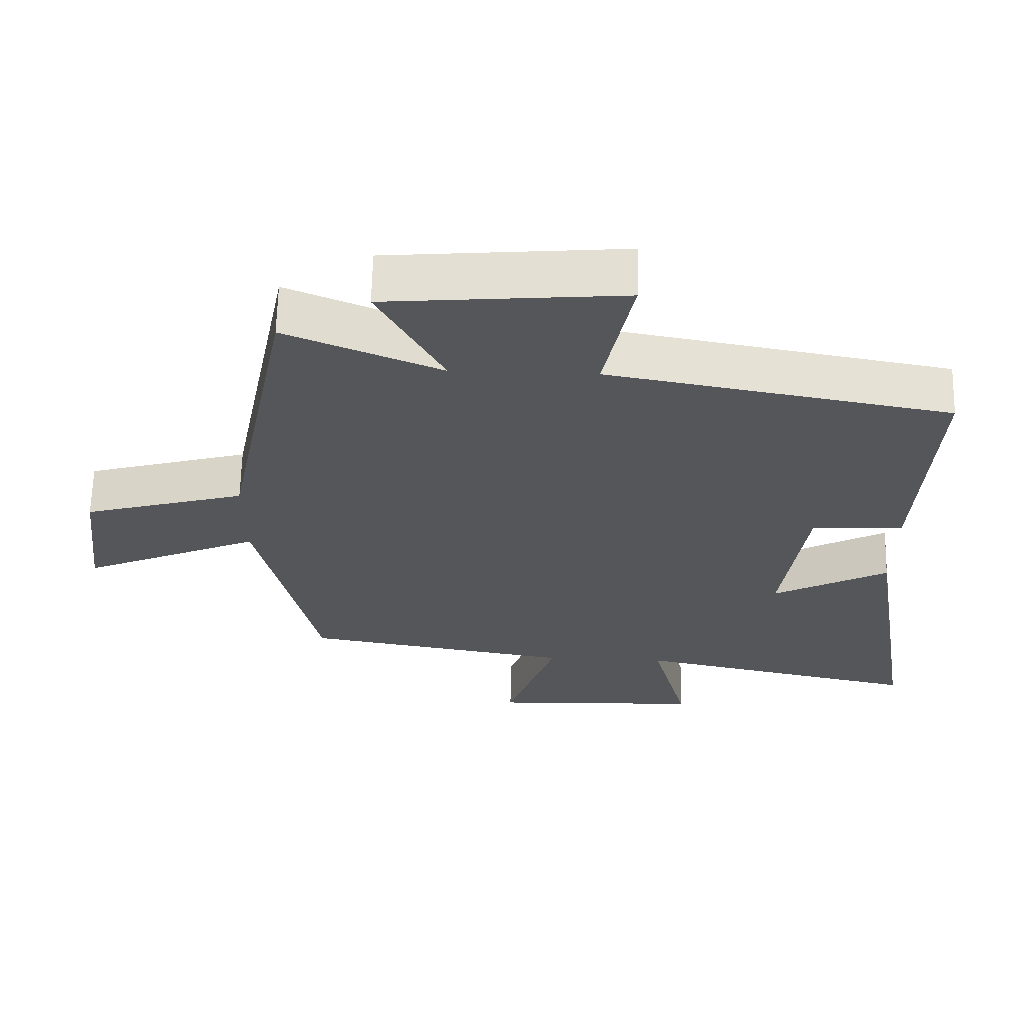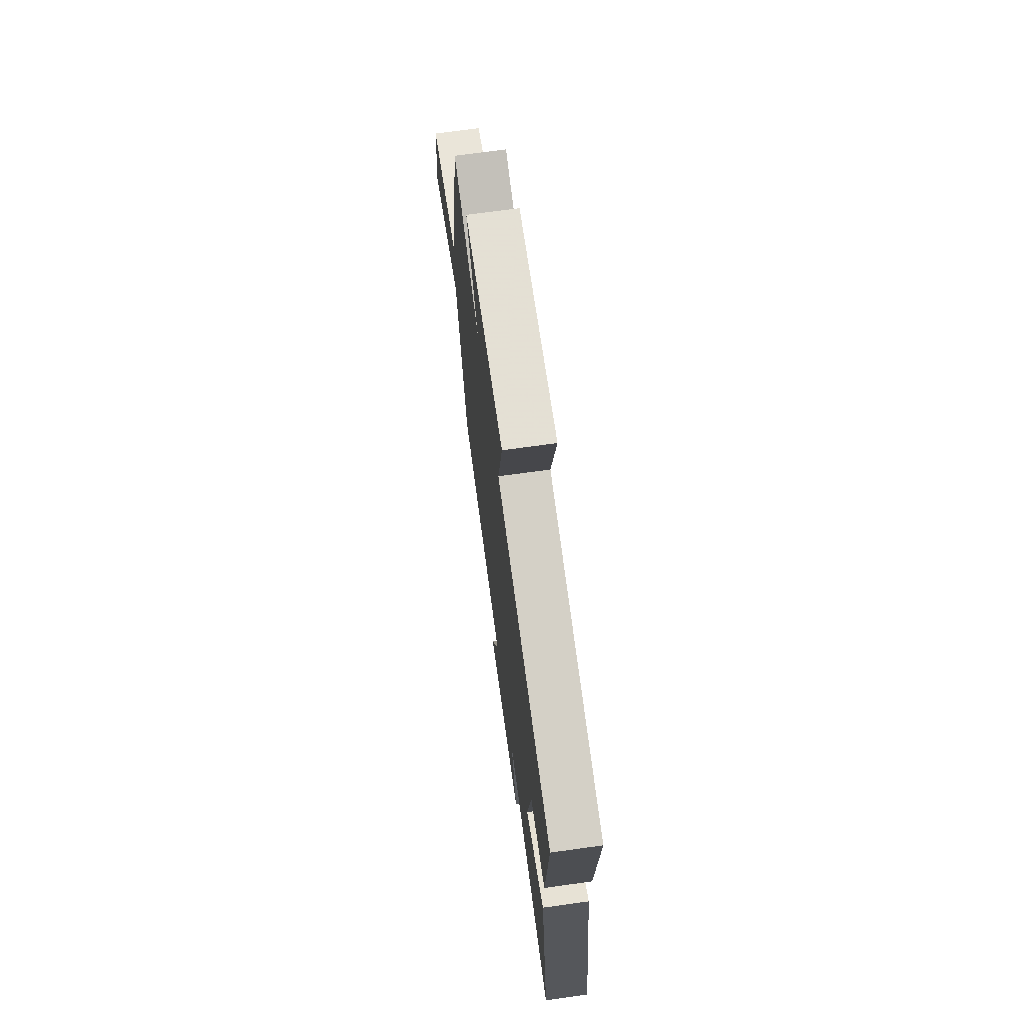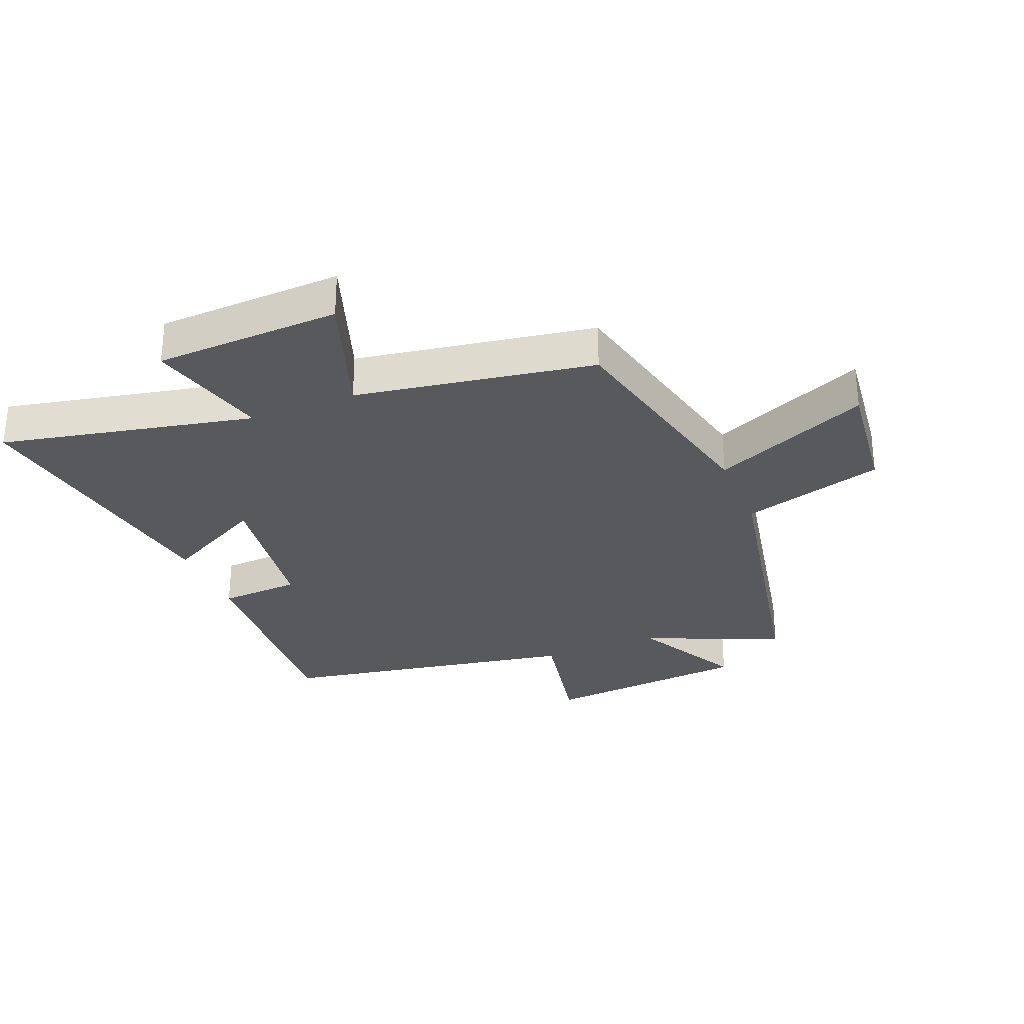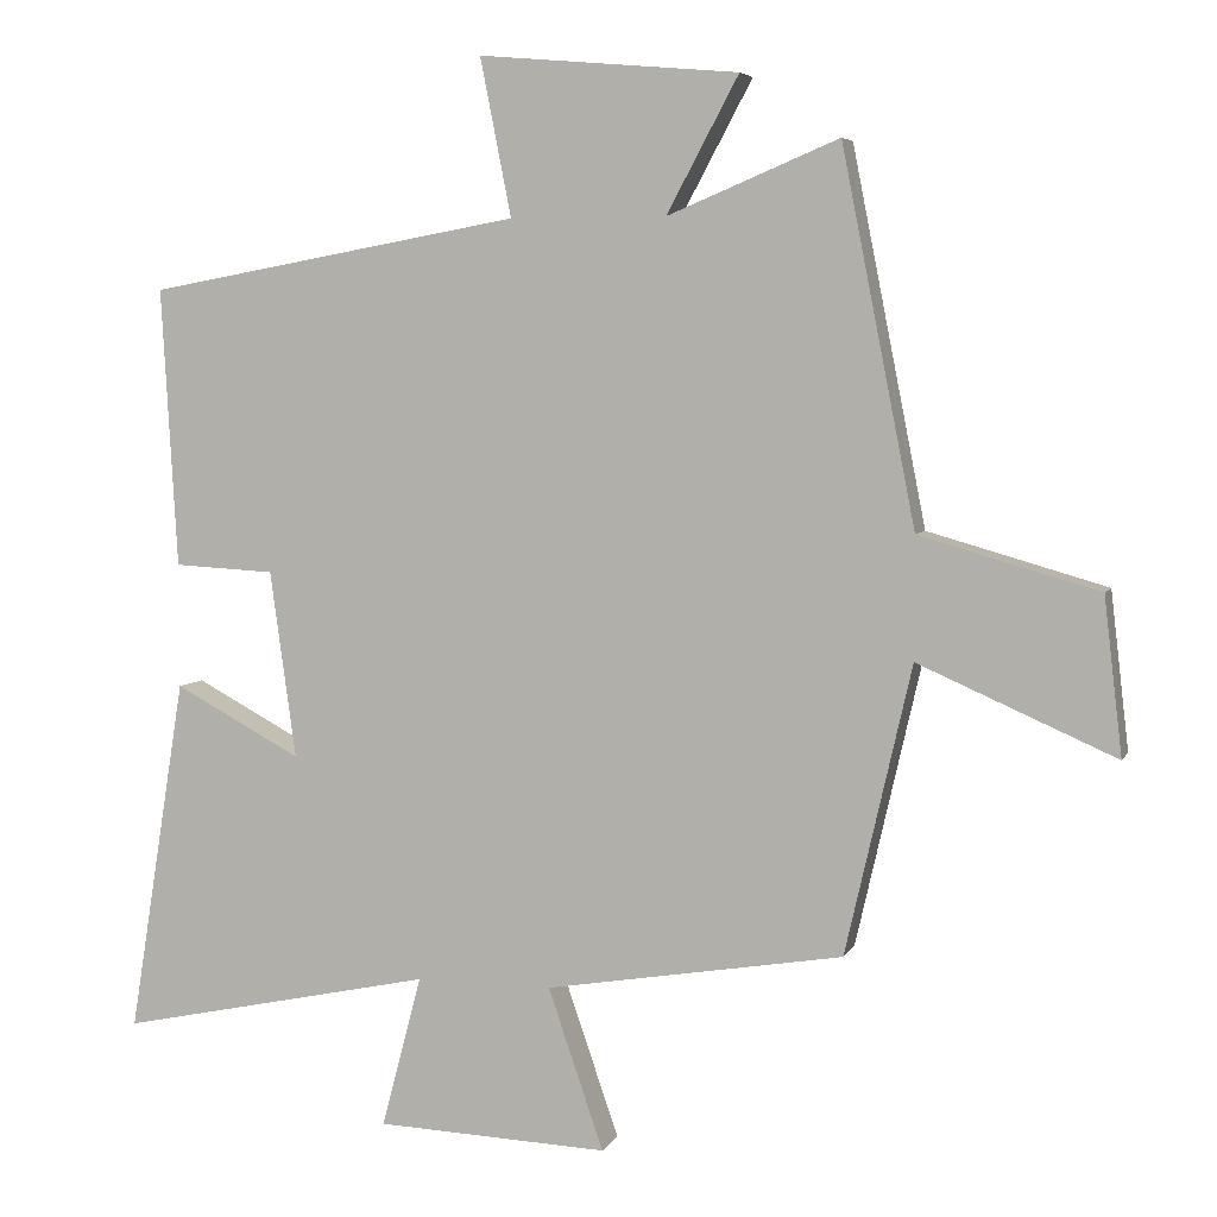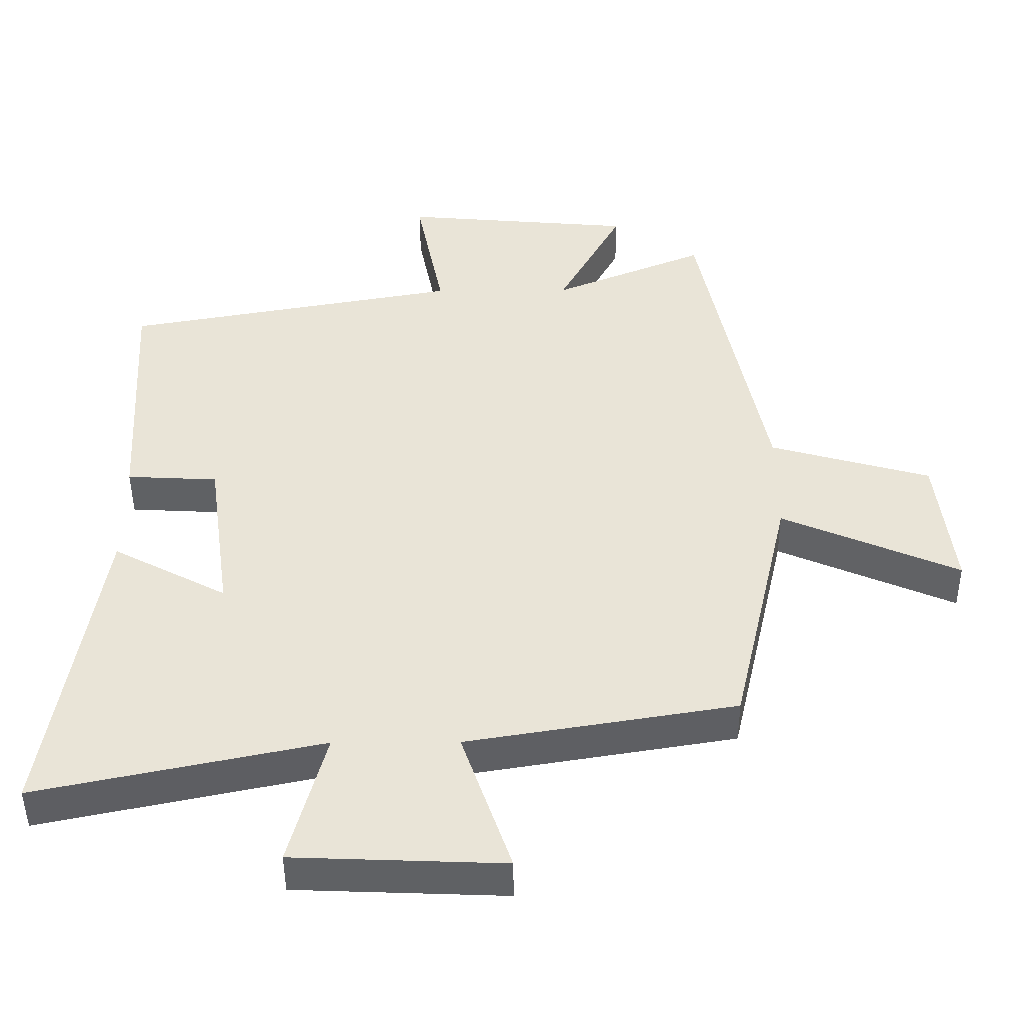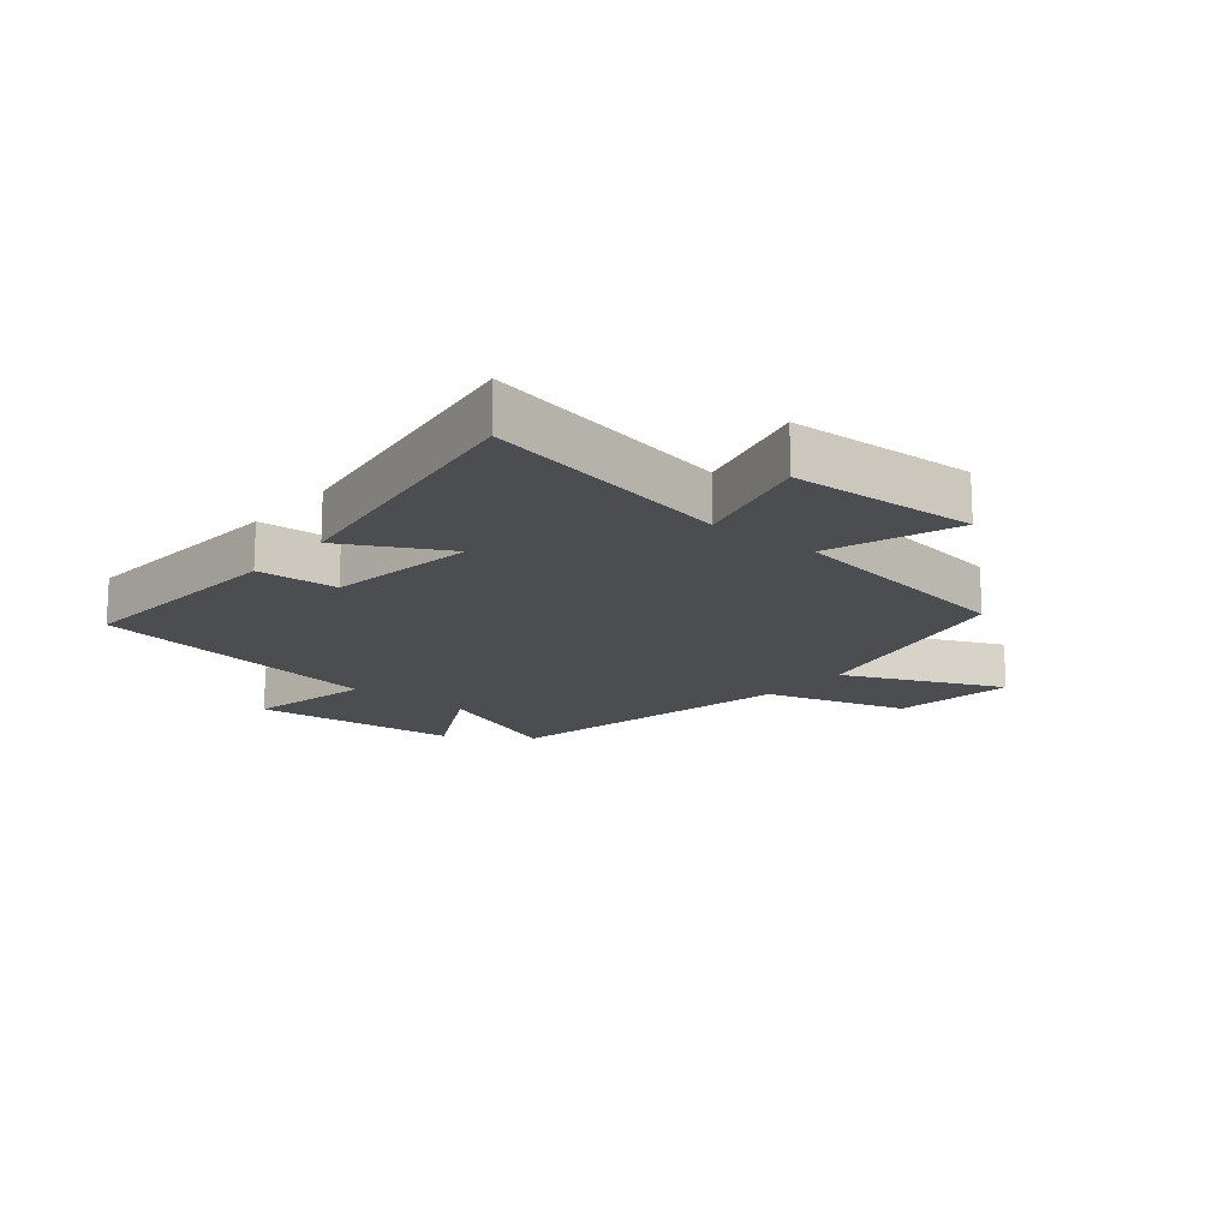
<metadata>
{"format":"obj","ext":"obj","renderer":"f3d","projection":"perspective","resolution":1024,"background":"white","views":[{"elev":64.0,"azim":1.4,"up":"+Z"},{"elev":70.9,"azim":82.1,"up":"+Z"},{"elev":-29.8,"azim":-157.9,"up":"+Y"},{"elev":5.3,"azim":-163.5,"up":"+Z"},{"elev":-46.3,"azim":-179.6,"up":"+Z"},{"elev":-15.8,"azim":140.4,"up":"+Y"}]}
</metadata>
<code>
v -0.413 0.07 -0.435
v -0.5 0.07 -0.056
v -0.759 0.07 -0.169
v -0.735 0.07 0.037
v -0.5 0.07 0.104
v -0.403 0.07 0.594
v -0.178 0.07 0.5
v -0.273 0.07 0.677
v 0.069 0.07 0.707
v 0.028 0.07 0.5
v 0.521 0.07 0.411
v 0.5 0.07 0.044
v 0.367 0.07 0.037
v 0.333 0.07 -0.209
v 0.5 0.07 -0.12
v 0.575 0.07 -0.588
v 0.159 0.07 -0.5
v 0.212 0.07 -0.7
v -0.094 0.07 -0.712
v -0.021 0.07 -0.5
v -0.413 0 -0.435
v -0.5 0 -0.056
v -0.759 0 -0.169
v -0.735 0 0.037
v -0.5 0 0.104
v -0.403 0 0.594
v -0.178 0 0.5
v -0.273 0 0.677
v 0.069 0 0.707
v 0.028 0 0.5
v 0.521 0 0.411
v 0.5 0 0.044
v 0.367 0 0.037
v 0.333 0 -0.209
v 0.5 0 -0.12
v 0.575 0 -0.588
v 0.159 0 -0.5
v 0.212 0 -0.7
v -0.094 0 -0.712
v -0.021 0 -0.5
f 17 18 19 20
f 17 20 1 2
f 14 15 16 17
f 13 14 17 2
f 10 11 12 13
f 10 13 2
f 7 8 9 10
f 7 10 2
f 5 6 7 2
f 2 3 4 5
f 40 39 38 37
f 22 21 40 37
f 37 36 35 34
f 22 37 34 33
f 33 32 31 30
f 22 33 30
f 30 29 28 27
f 22 30 27
f 22 27 26 25
f 25 24 23 22
f 1 21 22 2
f 2 22 23 3
f 3 23 24 4
f 4 24 25 5
f 5 25 26 6
f 6 26 27 7
f 7 27 28 8
f 8 28 29 9
f 9 29 30 10
f 10 30 31 11
f 11 31 32 12
f 12 32 33 13
f 13 33 34 14
f 14 34 35 15
f 15 35 36 16
f 16 36 37 17
f 17 37 38 18
f 18 38 39 19
f 19 39 40 20
f 20 40 21 1

</code>
